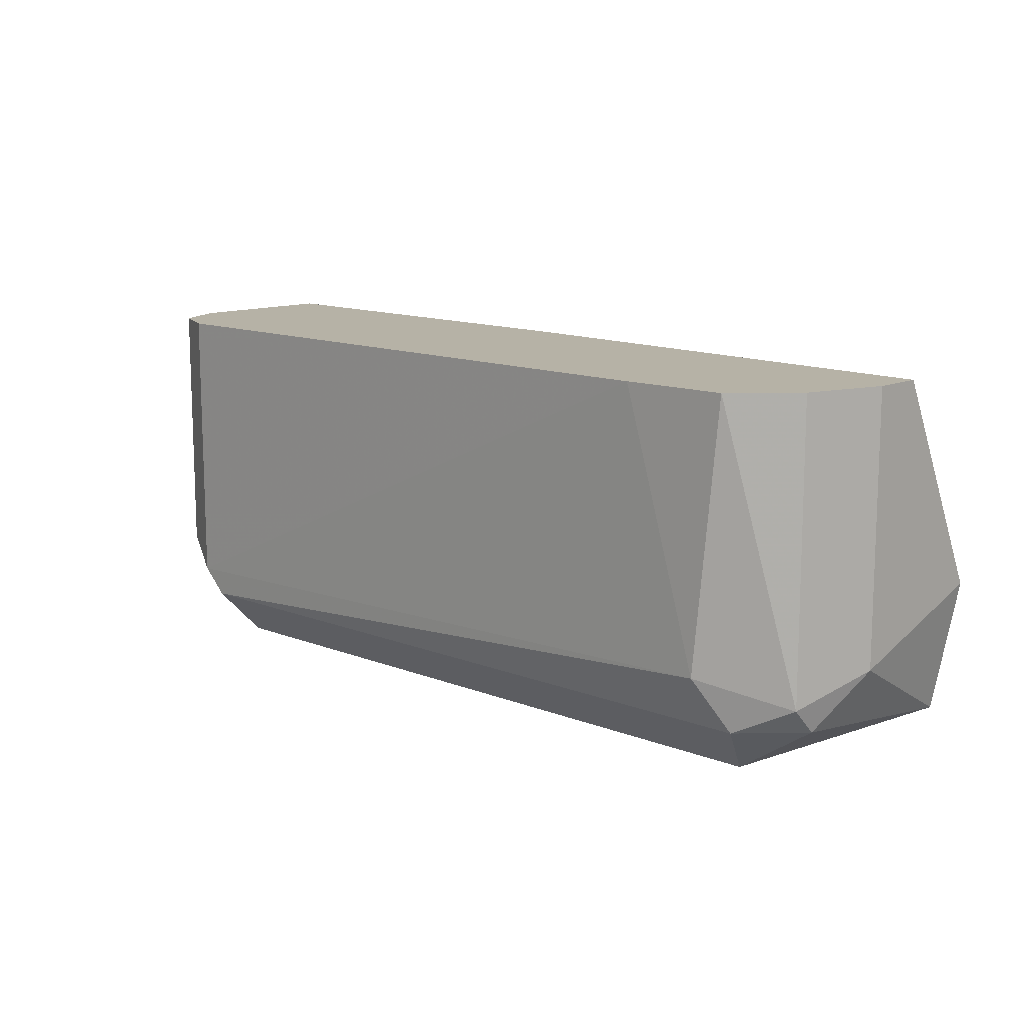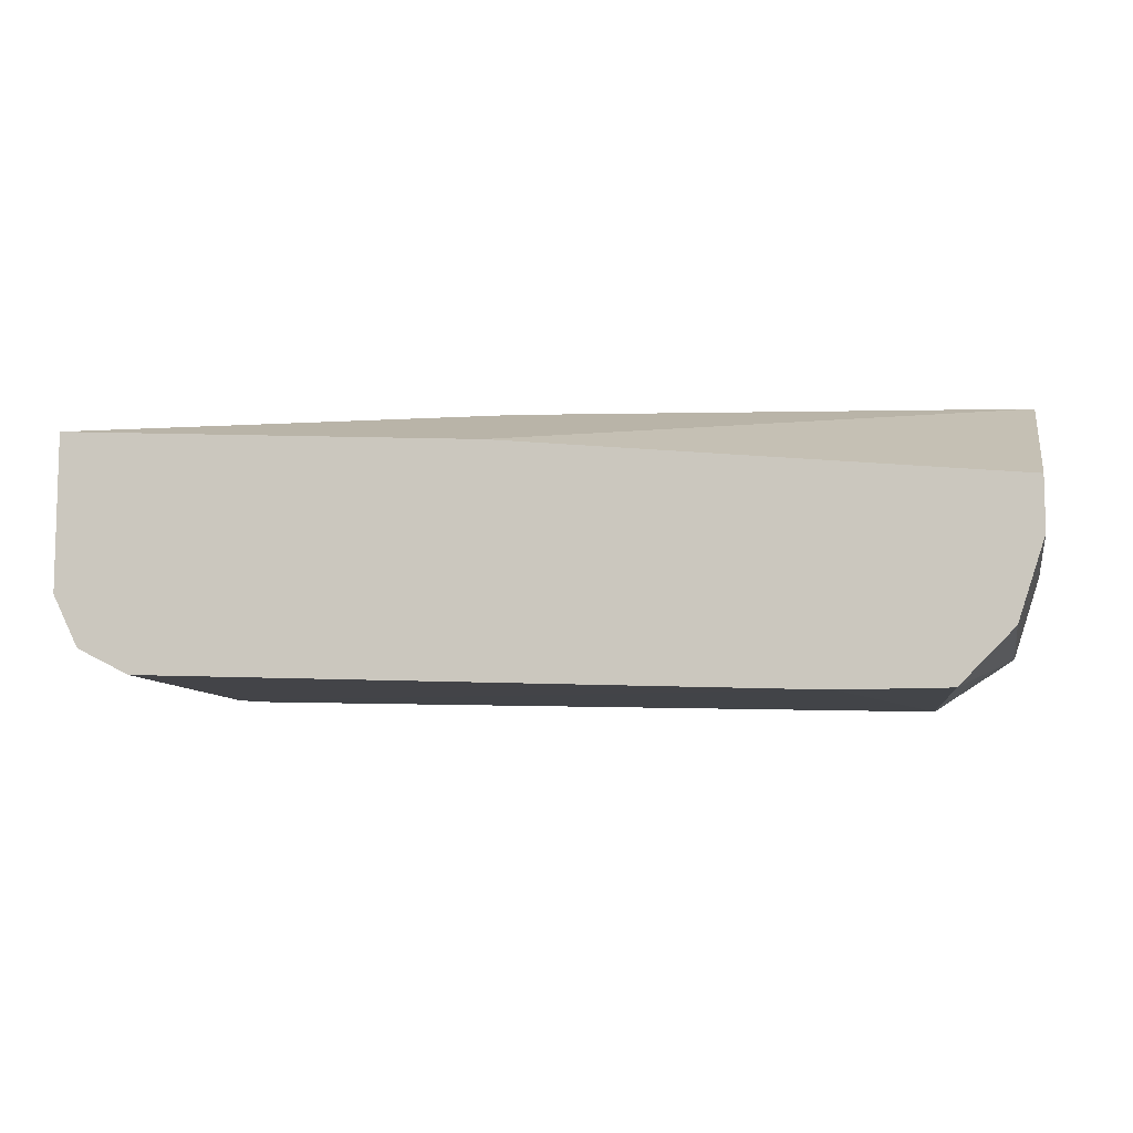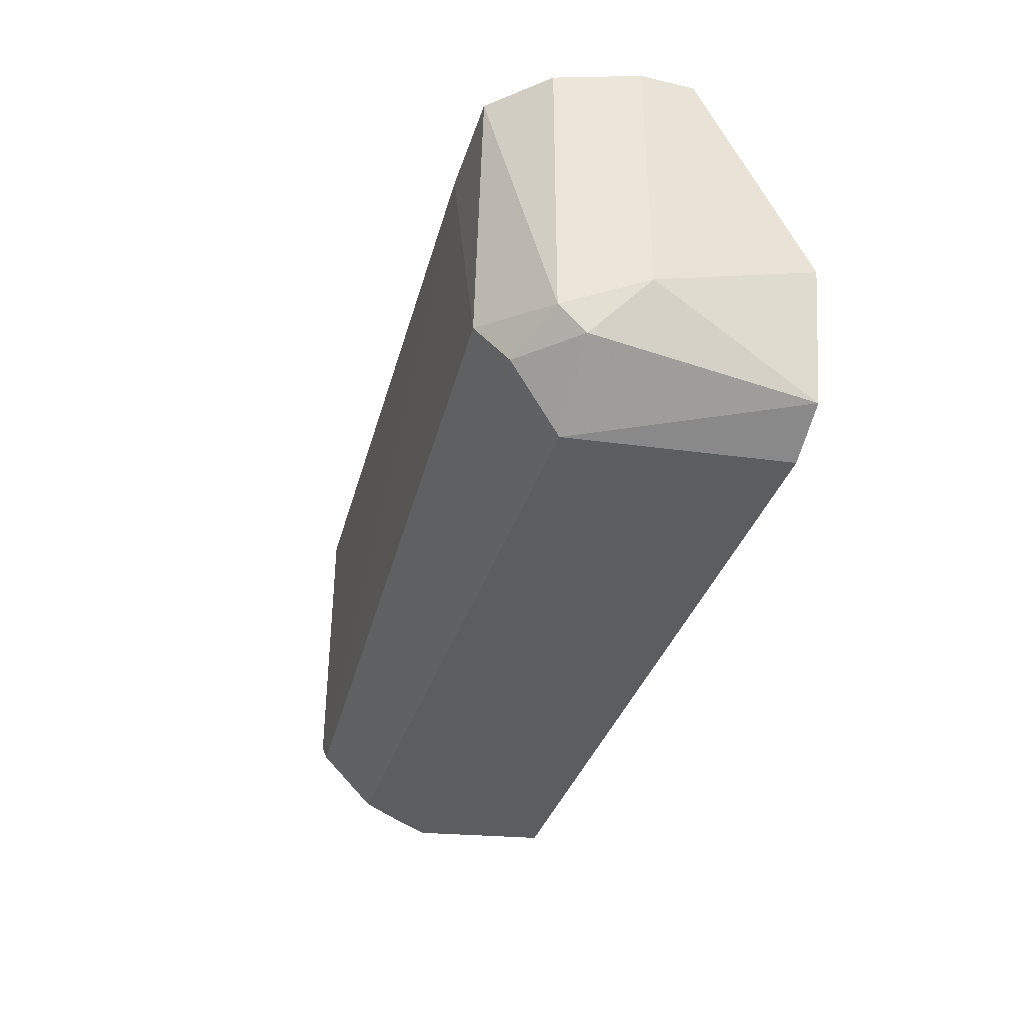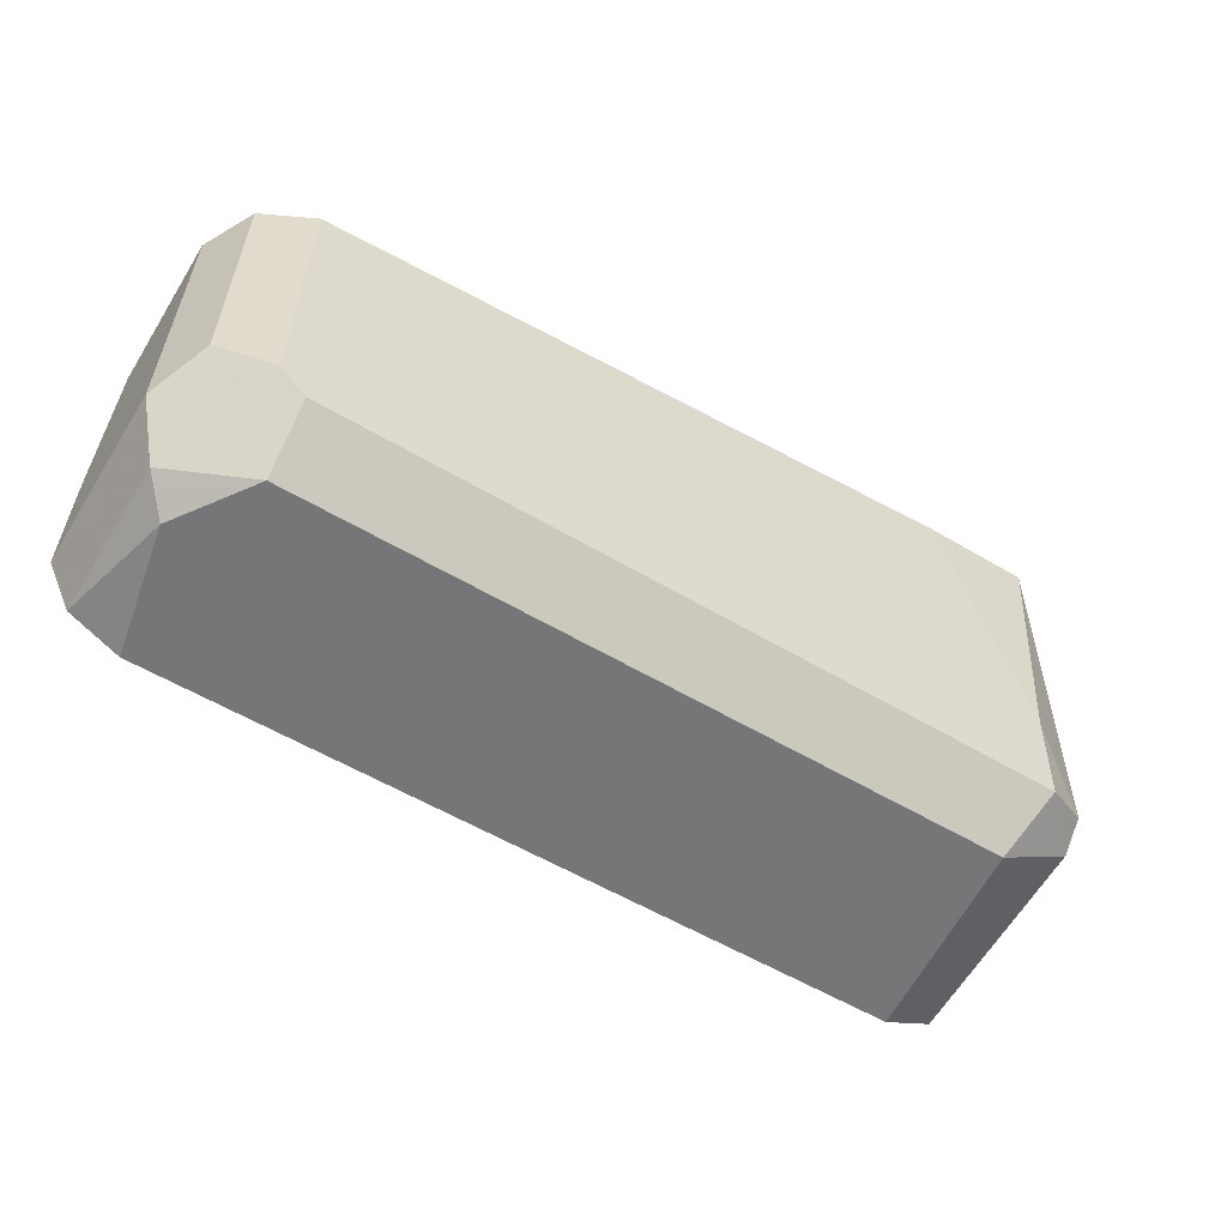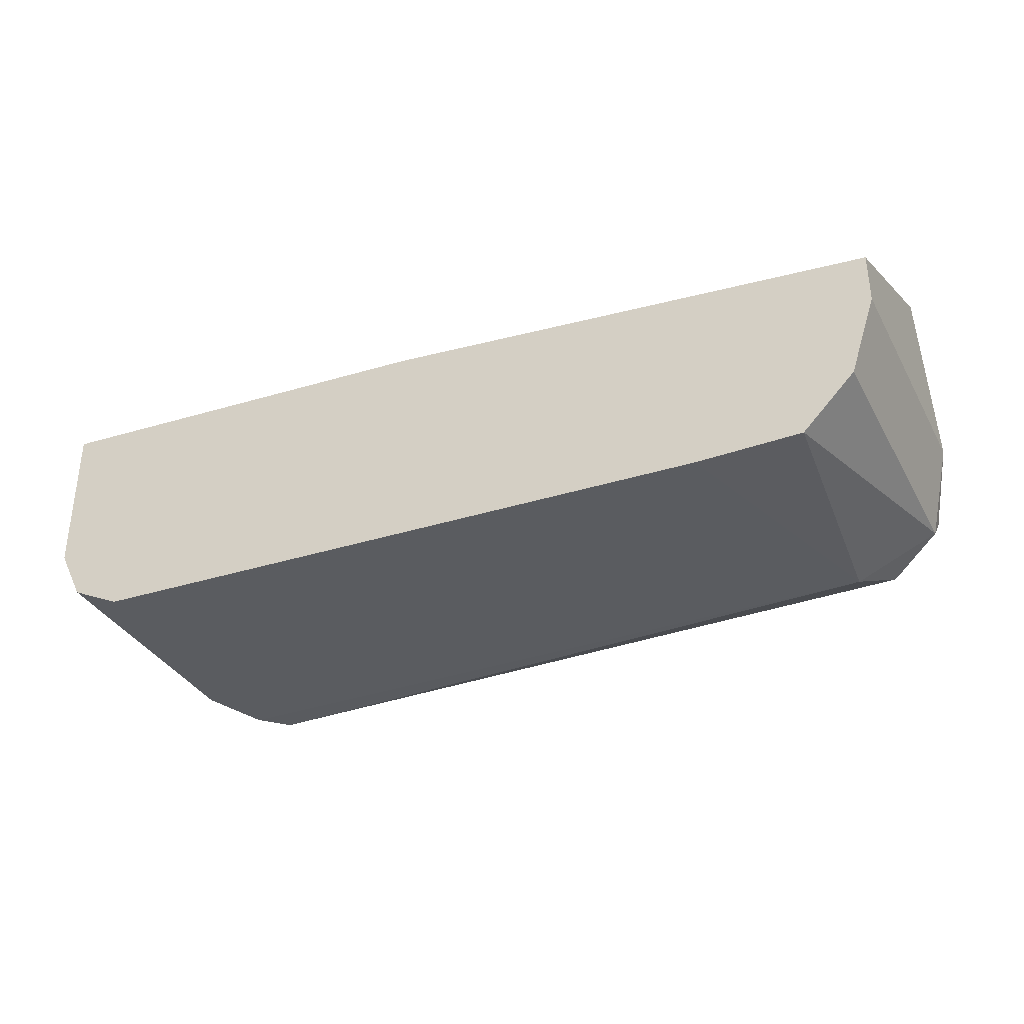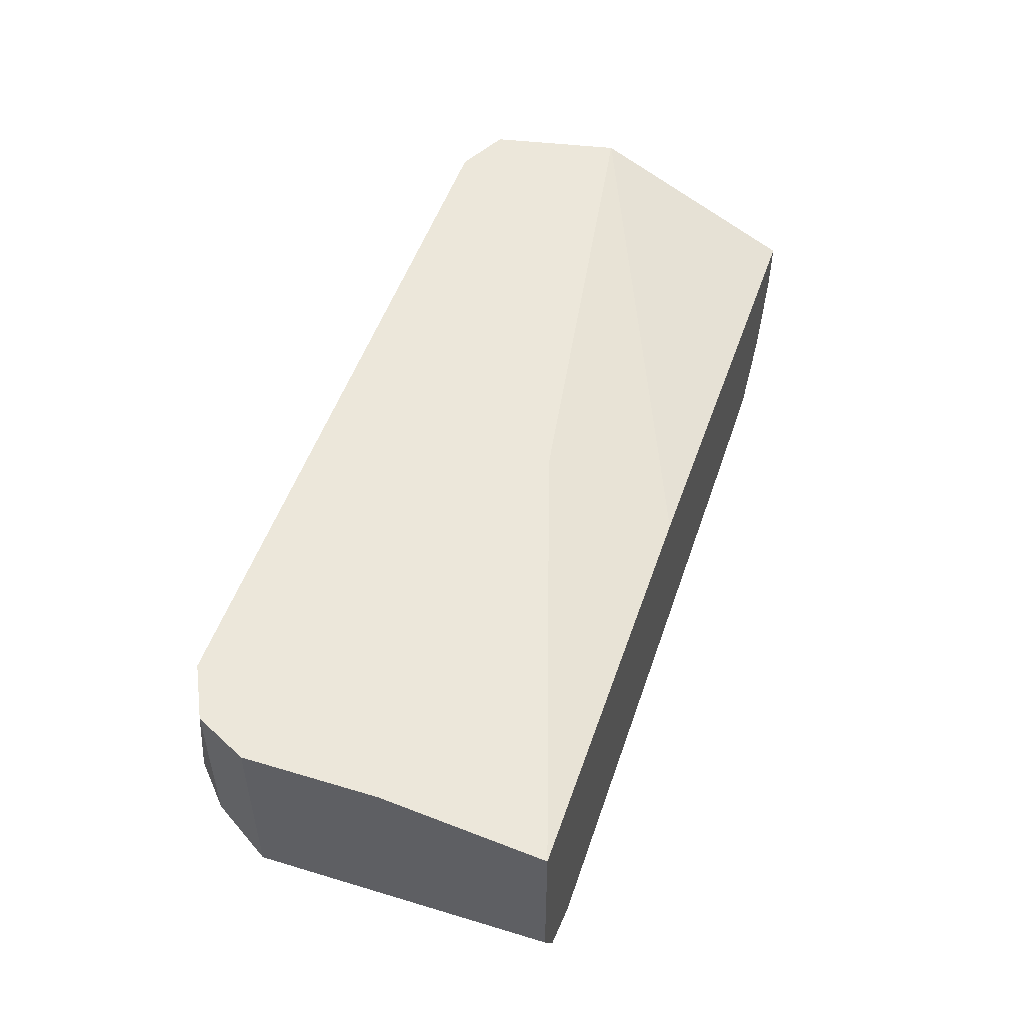
<metadata>
{"format":"obj","ext":"obj","renderer":"f3d","projection":"perspective","resolution":1024,"background":"white","views":[{"elev":12.2,"azim":42.9,"up":"+Z"},{"elev":-8.7,"azim":11.9,"up":"+Y"},{"elev":-36.4,"azim":73.0,"up":"+Z"},{"elev":-56.8,"azim":-31.8,"up":"+Z"},{"elev":-35.2,"azim":25.5,"up":"+Y"},{"elev":50.6,"azim":-71.8,"up":"+Y"}]}
</metadata>
<code>
v 0.01205 -0.02757 -0.04198
v 0.01488 -0.02757 -0.05142
v 0.01488 -0.02474 -0.05519
v 0.01771 -0.01719 -0.05425
v 0.01771 -0.02474 -0.0533
v 0.01771 -0.02568 -0.05236
v 0.01771 -0.02568 -0.04198
v -0.01059 -0.02663 -0.0533
v -0.01059 -0.02474 -0.05519
v -0.01342 -0.01719 -0.05425
v -0.01342 -0.02285 -0.05425
v -0.01342 -0.02568 -0.05142
v -0.01342 -0.02568 -0.04198
v -0.01153 -0.01719 -0.05519
v -0.01153 -0.02663 -0.05236
v -0.01153 -0.02663 -0.04198
v 0.000734 -0.01908 -0.04198
v 0.000734 -0.01719 -0.0467
v 0.01865 -0.01719 -0.04953
v 0.01865 -0.02285 -0.05142
v 0.01865 -0.02285 -0.04198
v 0.01865 -0.02097 -0.04198
v -0.01436 -0.0238 -0.05236
v -0.01436 -0.0238 -0.04198
v -0.01436 -0.01719 -0.04764
v -0.01436 -0.01719 -0.05236
v -0.01436 -0.01814 -0.04198
v 0.01582 -0.02757 -0.04198
v 0.01582 -0.01719 -0.05519
v 0.01582 -0.02663 -0.0533
v -0.01247 -0.02191 -0.05519
f 1 16 15
f 21 27 16
f 31 11 10
f 21 16 28
f 4 10 19
f 28 2 6
f 27 21 22
f 21 19 22
f 10 4 29
f 3 31 29
f 4 3 29
f 10 11 23
f 11 8 23
f 19 10 25
f 23 27 25
f 16 27 24
f 27 23 24
f 11 31 9
f 8 11 9
f 31 3 9
f 3 8 9
f 31 10 14
f 29 31 14
f 10 29 14
f 27 22 17
f 22 19 17
f 19 21 20
f 4 19 20
f 21 6 20
f 24 23 12
f 25 27 18
f 19 25 18
f 27 17 18
f 17 19 18
f 2 8 30
f 8 3 30
f 6 2 30
f 2 28 1
f 28 16 1
f 21 28 7
f 6 21 7
f 28 6 7
f 10 23 26
f 25 10 26
f 23 25 26
f 3 4 5
f 4 20 5
f 20 6 5
f 30 3 5
f 6 30 5
f 16 24 13
f 12 16 13
f 24 12 13
f 8 2 15
f 23 8 15
f 16 12 15
f 12 23 15
f 2 1 15

</code>
